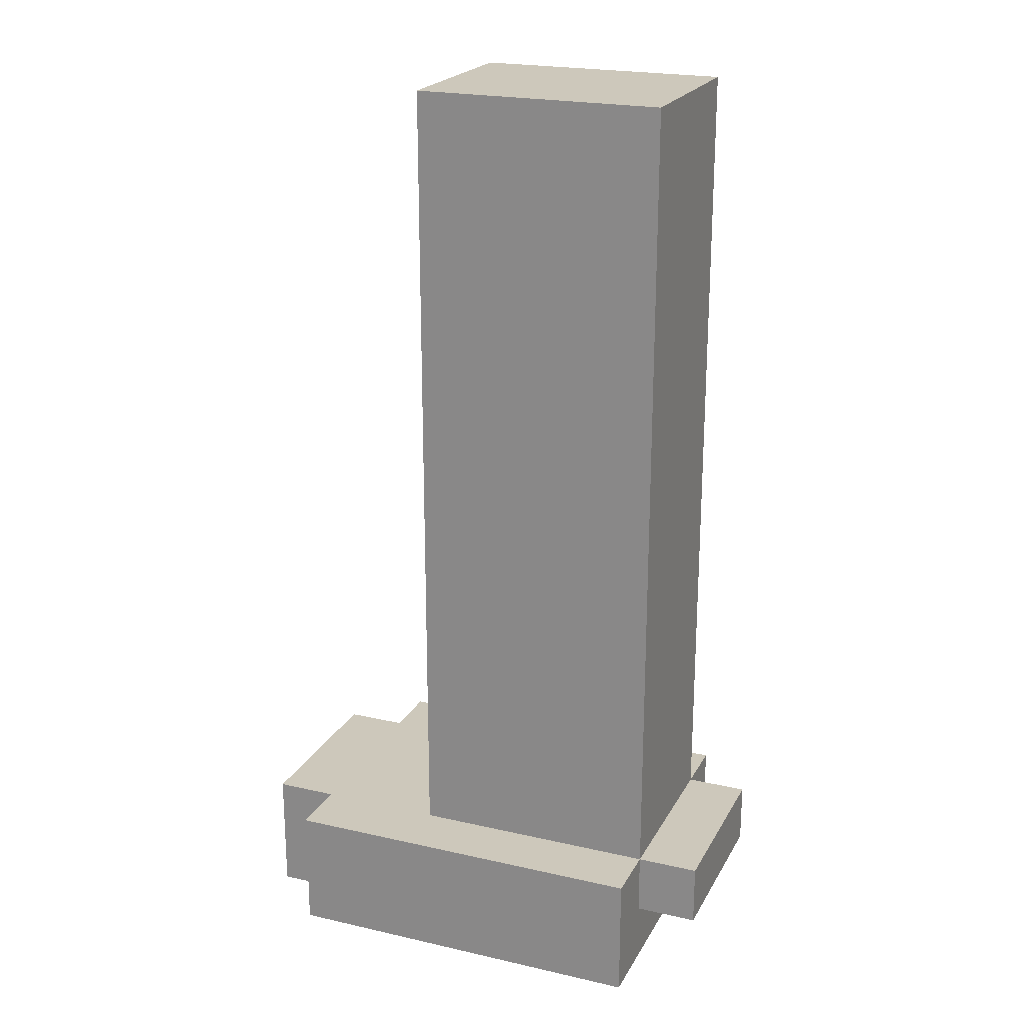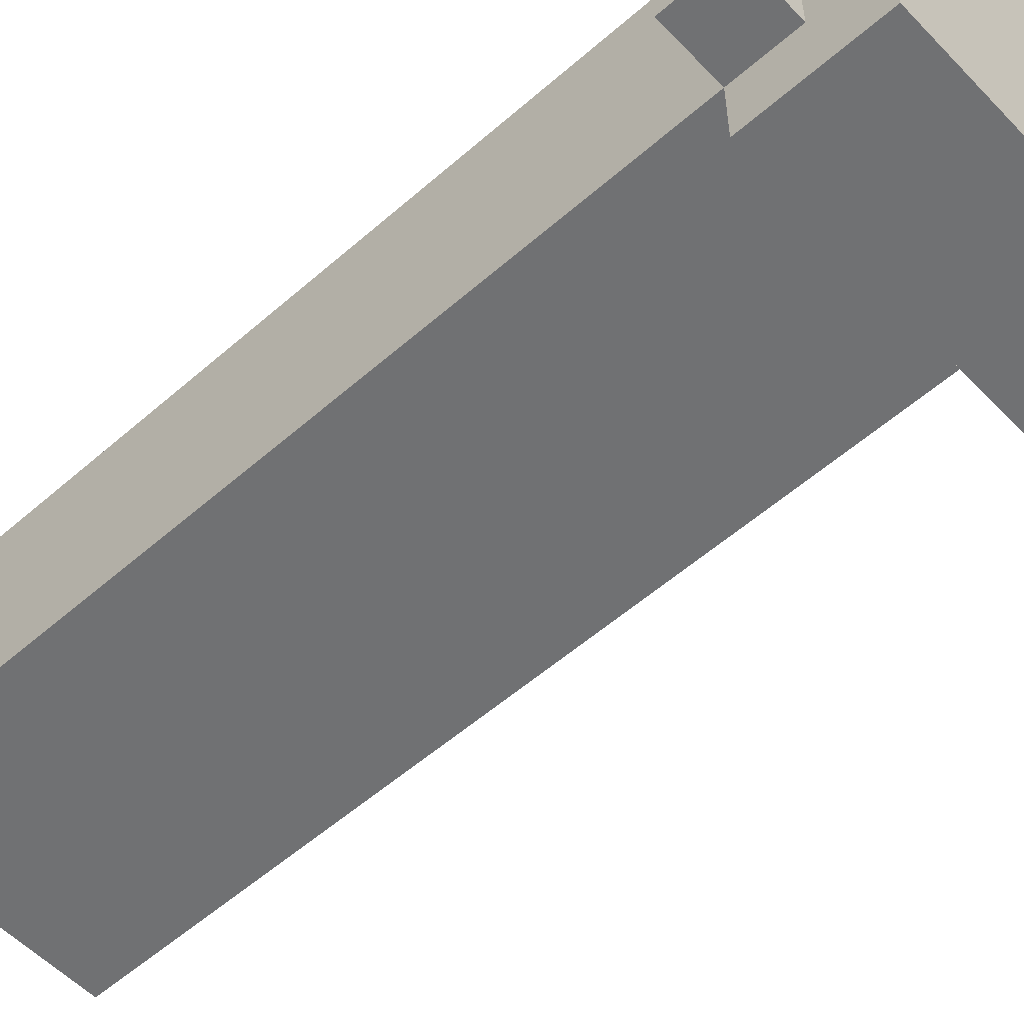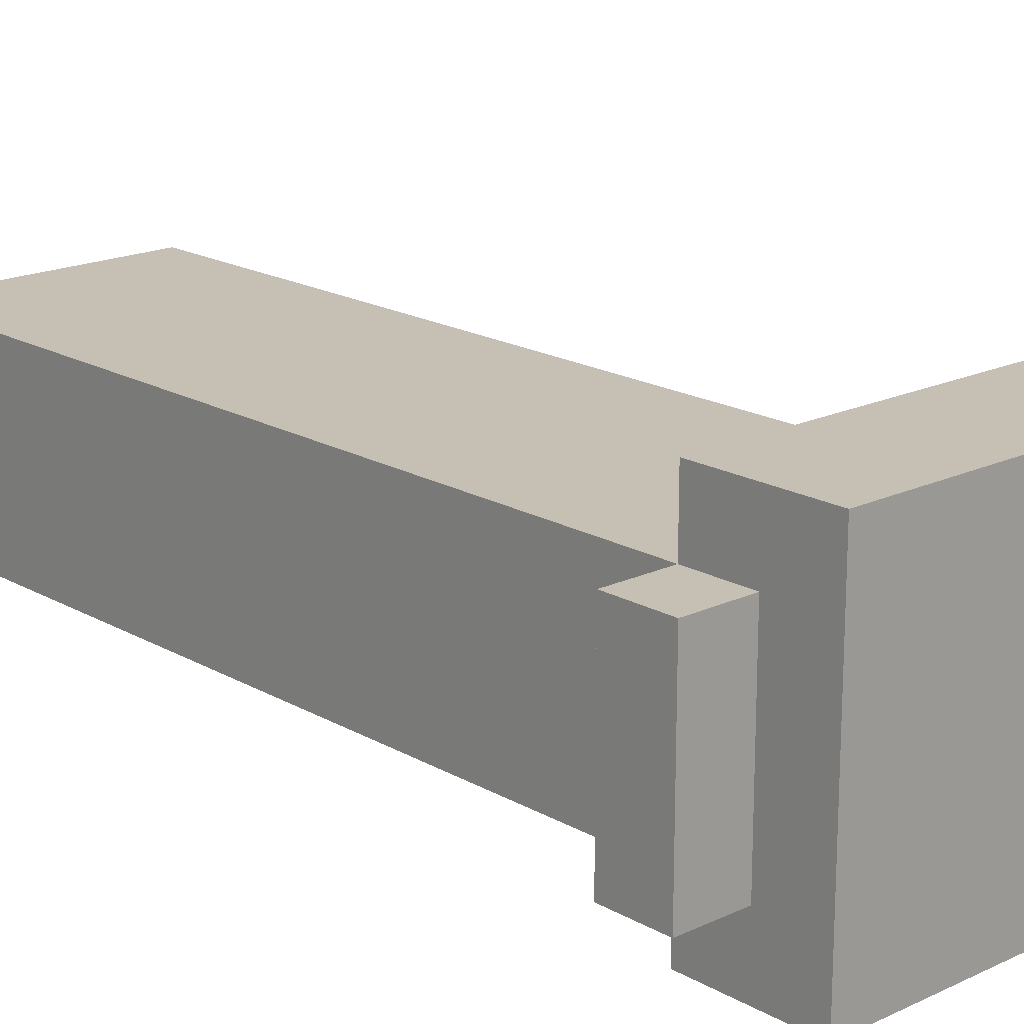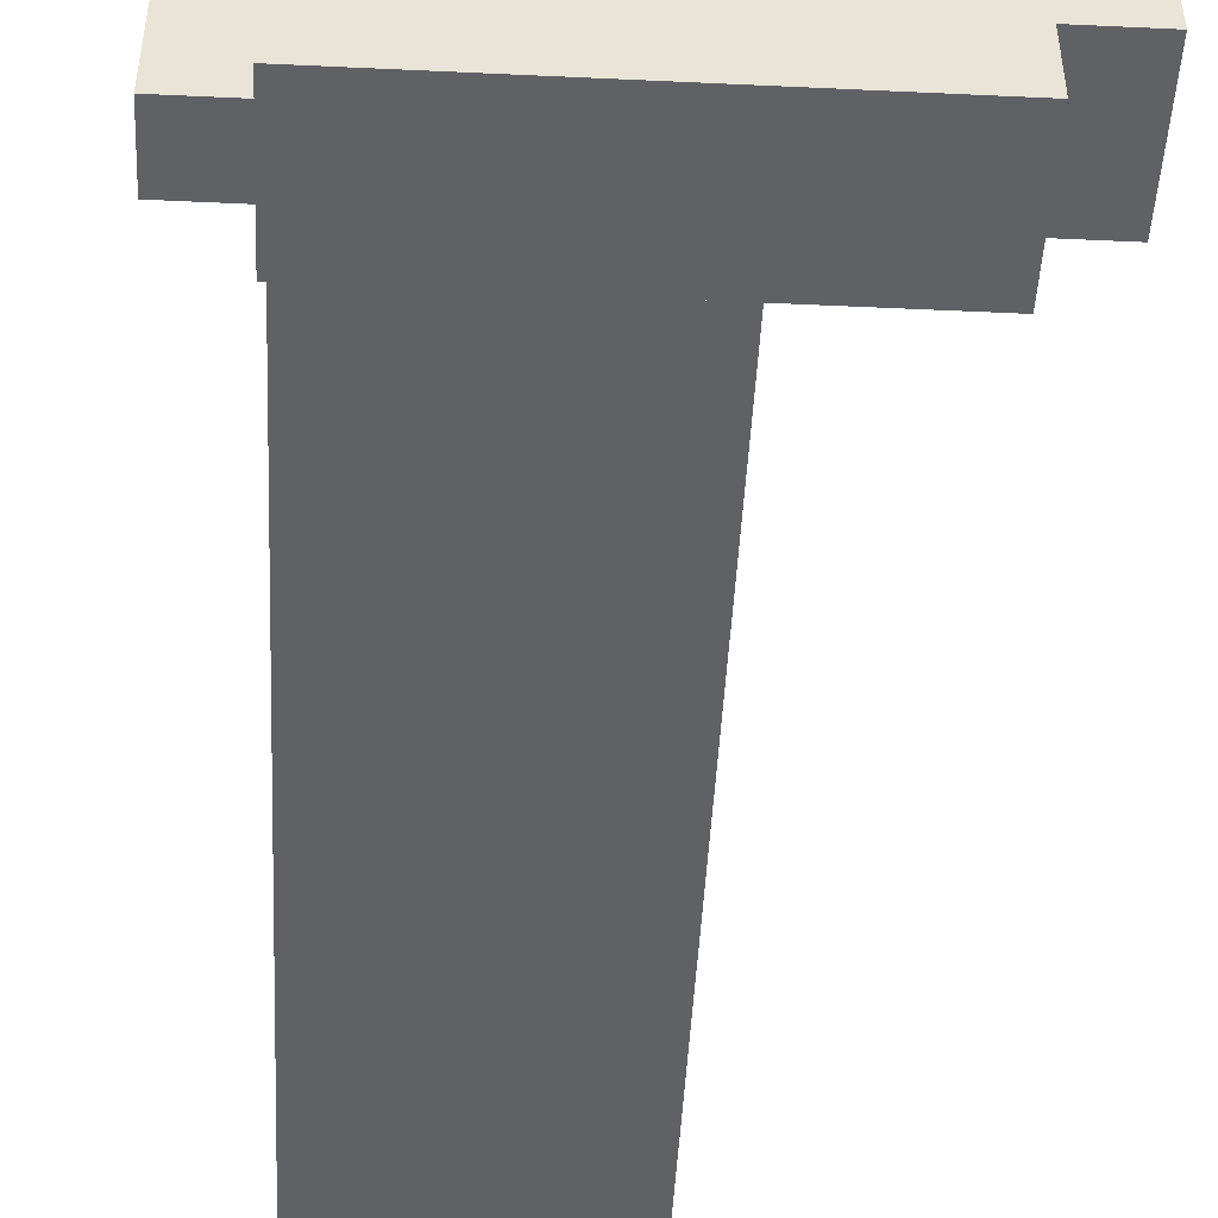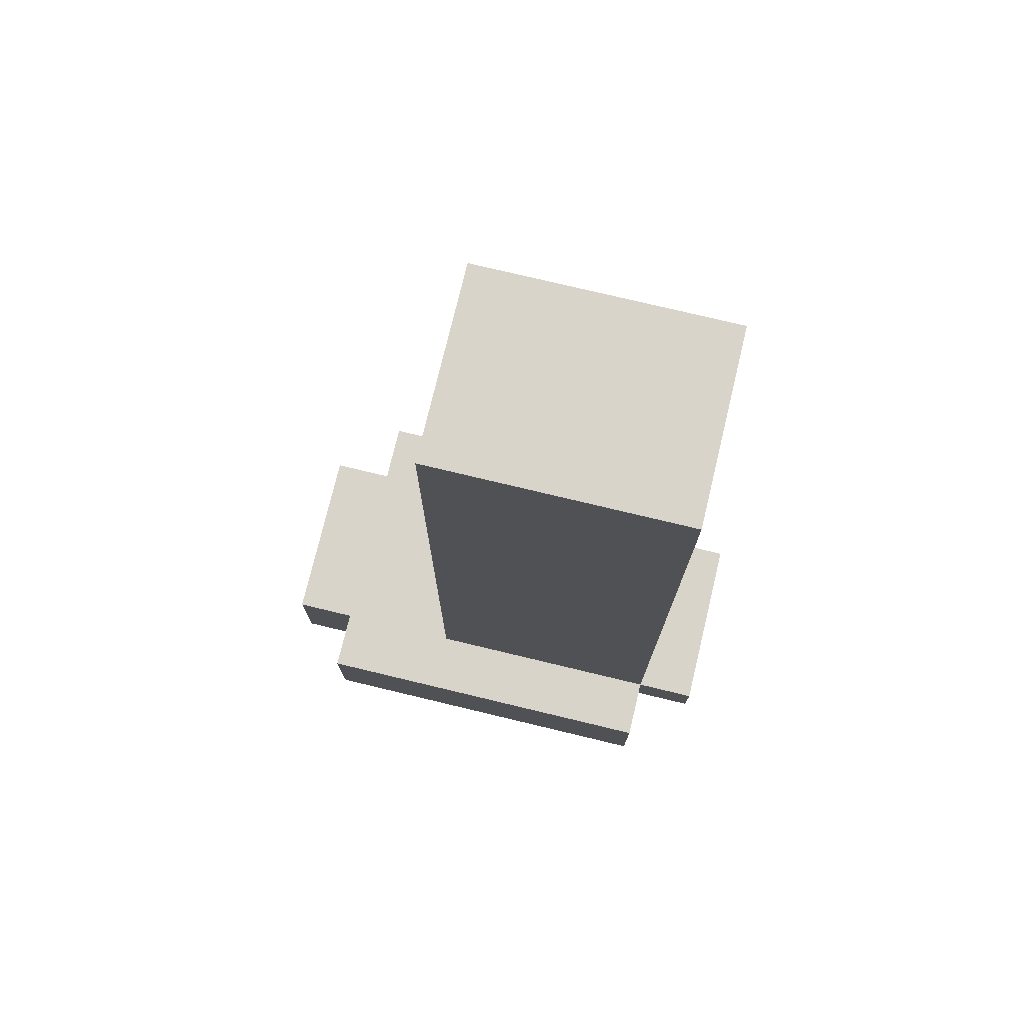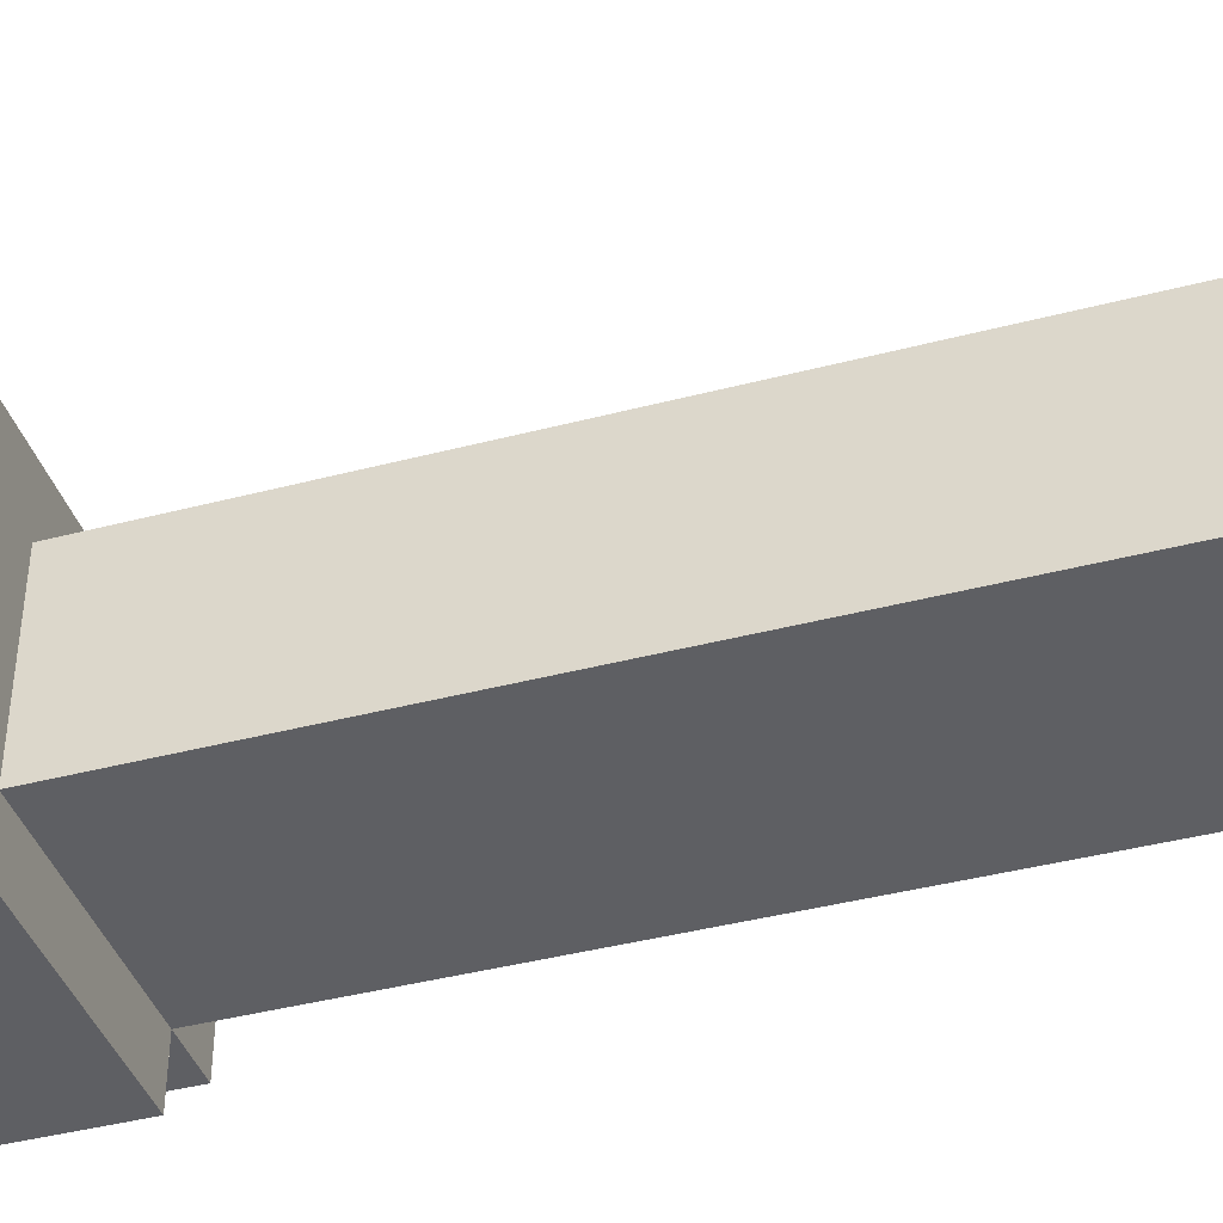
<metadata>
{"format":"obj","ext":"obj","renderer":"f3d","projection":"perspective","resolution":1024,"background":"white","views":[{"elev":21.8,"azim":-158.1,"up":"+Y"},{"elev":-55.2,"azim":-47.3,"up":"+Z"},{"elev":18.1,"azim":-42.3,"up":"+Z"},{"elev":-47.9,"azim":-3.0,"up":"+Z"},{"elev":75.7,"azim":-166.5,"up":"+Y"},{"elev":-40.8,"azim":107.8,"up":"+Z"}]}
</metadata>
<code>
o
v -0.4 -1.2 0.2
v -0.4 -1.2 -0.1
v -0.4 -1.1 0.2
v -0.4 -1.1 -0.1
v -0.3 -1.3 0.3
v -0.3 -1.3 -0.2
v -0.3 -1.2 0.2
v -0.3 -1.2 -0.1
v -0.3 -1.1 0.3
v -0.3 -1.1 0.2
v -0.3 -1.1 -0.1
v -0.3 -1.1 -0.2
v -0.3 -0.9 0.2
v -0.3 -0.9 -0.1
v -0.3 -0.8 0.2
v -0.3 -0.8 -0.1
v -0.3 0.2 0.2
v -0.3 0.2 -0.1
v 0.1 -1.1 0.2
v 0.1 -1.1 -0.1
v 0.1 -0.9 0.2
v 0.1 -0.9 -0.1
v 0.1 -0.8 0.2
v 0.1 -0.8 -0.1
v 0.1 0.2 0.2
v 0.1 0.2 -0.1
v 0.3 -1.3 0.3
v 0.3 -1.3 0.2
v 0.3 -1.3 -0.1
v 0.3 -1.3 -0.2
v 0.3 -1.1 0.3
v 0.3 -1.1 0.2
v 0.3 -1.1 -0.1
v 0.3 -1.1 -0.2
v 0.4 -1.3 0.2
v 0.4 -1.3 -0.1
v 0.4 -1.1 0.2
v 0.4 -1.1 -0.1
v -0.3 -1.3 0.3
v -0.3 -1.1 0.3
v 0.3 -1.3 0.3
v 0.3 -1.1 0.3
v -0.4 -1.2 0.2
v -0.4 -1.1 0.2
v -0.3 -1.2 0.2
v -0.3 -1.1 0.2
v -0.3 -0.9 0.2
v -0.3 -0.8 0.2
v -0.3 0.2 0.2
v 0.1 -1.1 0.2
v 0.1 -0.9 0.2
v 0.1 -0.8 0.2
v 0.1 0.2 0.2
v 0.3 -1.3 0.2
v 0.3 -1.1 0.2
v 0.4 -1.3 0.2
v 0.4 -1.1 0.2
v -0.4 -1.2 -0.1
v -0.4 -1.1 -0.1
v -0.3 -1.2 -0.1
v -0.3 -1.1 -0.1
v -0.3 -0.9 -0.1
v -0.3 -0.8 -0.1
v -0.3 0.2 -0.1
v 0.1 -1.1 -0.1
v 0.1 -0.9 -0.1
v 0.1 -0.8 -0.1
v 0.1 0.2 -0.1
v 0.3 -1.3 -0.1
v 0.3 -1.1 -0.1
v 0.4 -1.3 -0.1
v 0.4 -1.1 -0.1
v -0.3 -1.3 -0.2
v -0.3 -1.1 -0.2
v 0.3 -1.3 -0.2
v 0.3 -1.1 -0.2
v -0.3 -1.3 0.3
v 0.3 -1.3 0.3
v 0.3 -1.3 0.2
v 0.4 -1.3 0.2
v 0.3 -1.3 -0.1
v 0.4 -1.3 -0.1
v -0.3 -1.3 -0.2
v 0.3 -1.3 -0.2
v -0.4 -1.2 0.2
v -0.3 -1.2 0.2
v -0.4 -1.2 -0.1
v -0.3 -1.2 -0.1
v -0.3 -1.1 0.3
v 0.3 -1.1 0.3
v -0.4 -1.1 0.2
v -0.3 -1.1 0.2
v 0.1 -1.1 0.2
v 0.3 -1.1 0.2
v 0.4 -1.1 0.2
v -0.4 -1.1 -0.1
v -0.3 -1.1 -0.1
v 0.1 -1.1 -0.1
v 0.3 -1.1 -0.1
v 0.4 -1.1 -0.1
v -0.3 -1.1 -0.2
v 0.3 -1.1 -0.2
v -0.3 0.2 0.2
v 0.1 0.2 0.2
v -0.3 0.2 -0.1
v 0.1 0.2 -0.1
f 3 2 1
f 4 2 3
f 7 6 5
f 8 6 7
f 9 7 5
f 10 7 9
f 11 6 8
f 12 6 11
f 13 11 10
f 14 11 13
f 15 14 13
f 16 14 15
f 17 16 15
f 18 16 17
f 19 20 21
f 21 20 22
f 21 22 23
f 23 22 24
f 23 24 25
f 25 24 26
f 27 28 31
f 31 28 32
f 29 30 33
f 33 30 34
f 35 36 37
f 37 36 38
f 41 40 39
f 42 40 41
f 45 44 43
f 46 44 45
f 50 47 46
f 51 48 47
f 51 47 50
f 52 49 48
f 52 48 51
f 53 49 52
f 56 55 54
f 57 55 56
f 58 59 60
f 60 59 61
f 61 62 65
f 62 63 66
f 65 62 66
f 63 64 67
f 66 63 67
f 67 64 68
f 69 70 71
f 71 70 72
f 73 74 75
f 75 74 76
f 79 78 77
f 81 79 77
f 81 80 79
f 82 80 81
f 83 81 77
f 84 81 83
f 87 86 85
f 88 86 87
f 89 90 92
f 92 90 93
f 93 90 94
f 91 92 96
f 96 92 97
f 94 95 98
f 93 94 98
f 98 95 99
f 99 95 100
f 97 98 101
f 98 99 101
f 101 99 102
f 103 104 105
f 105 104 106

</code>
